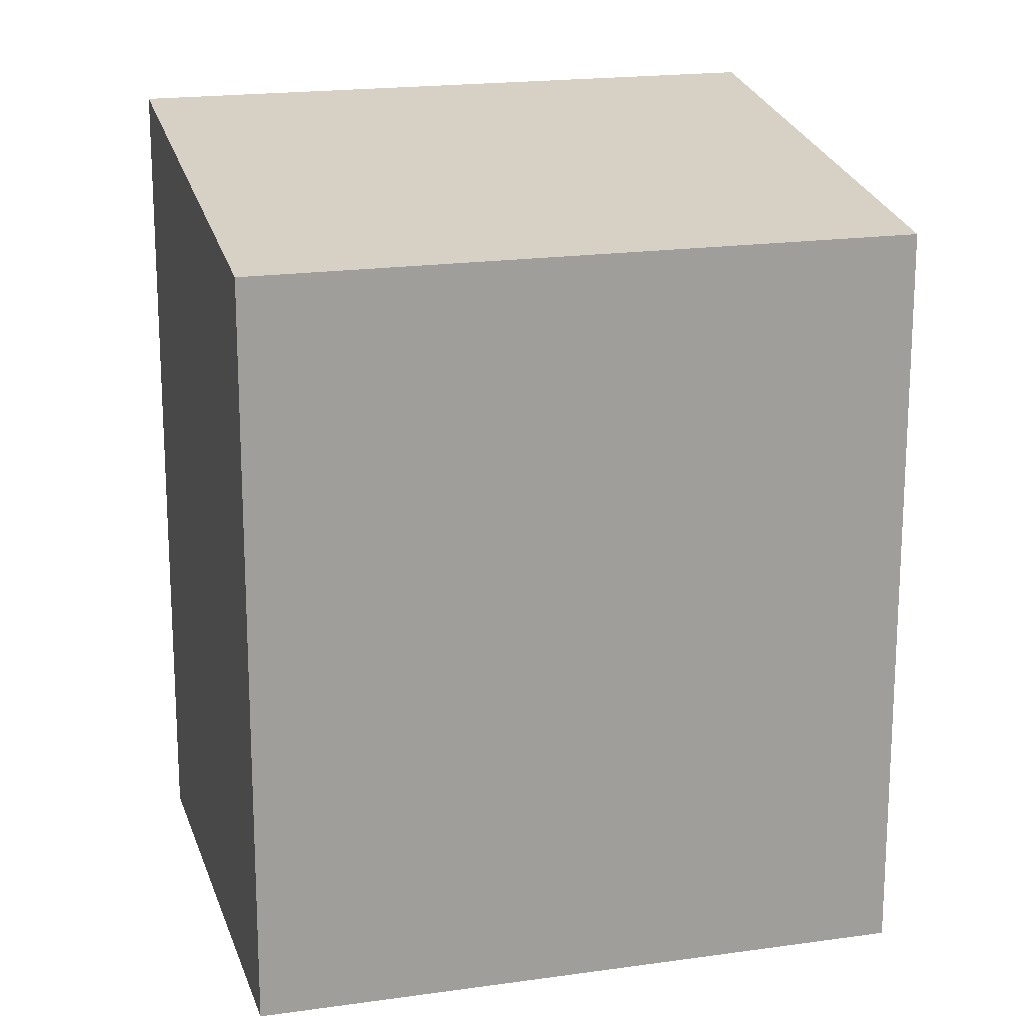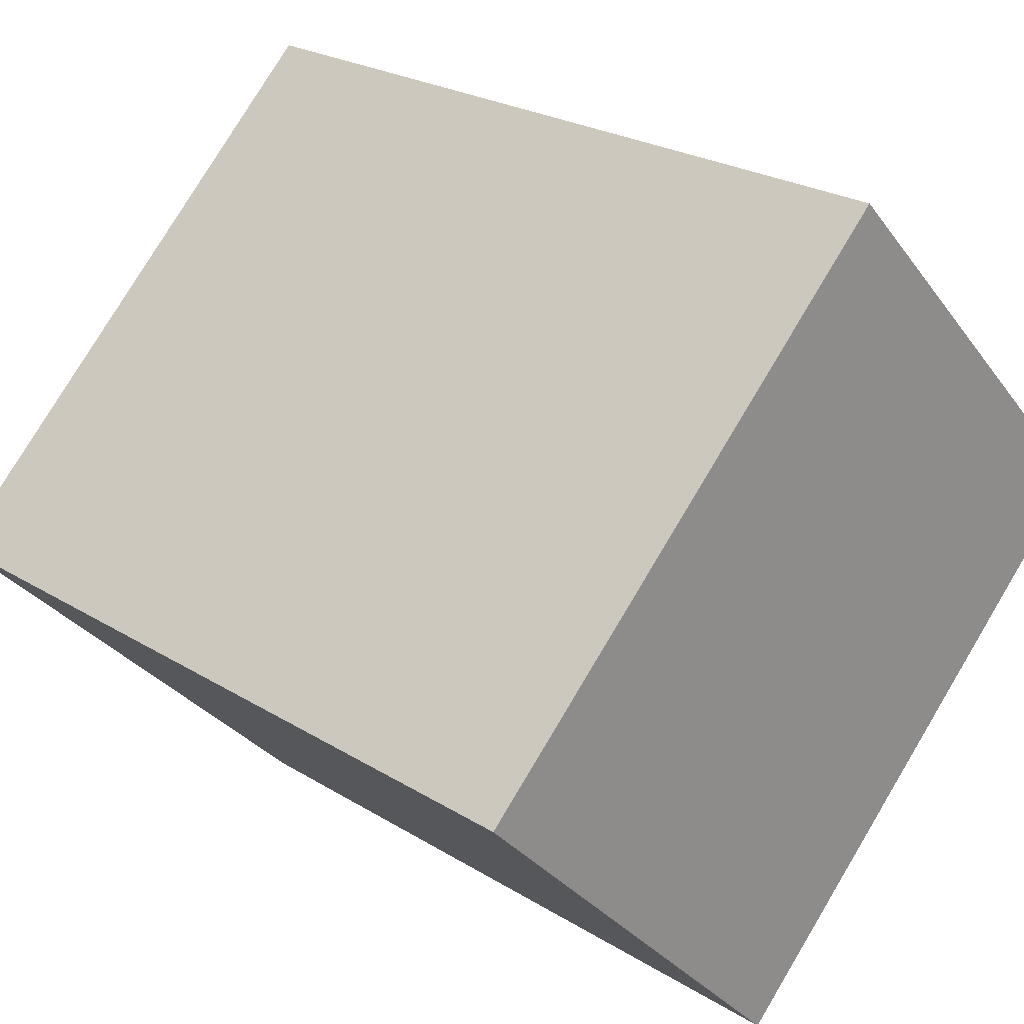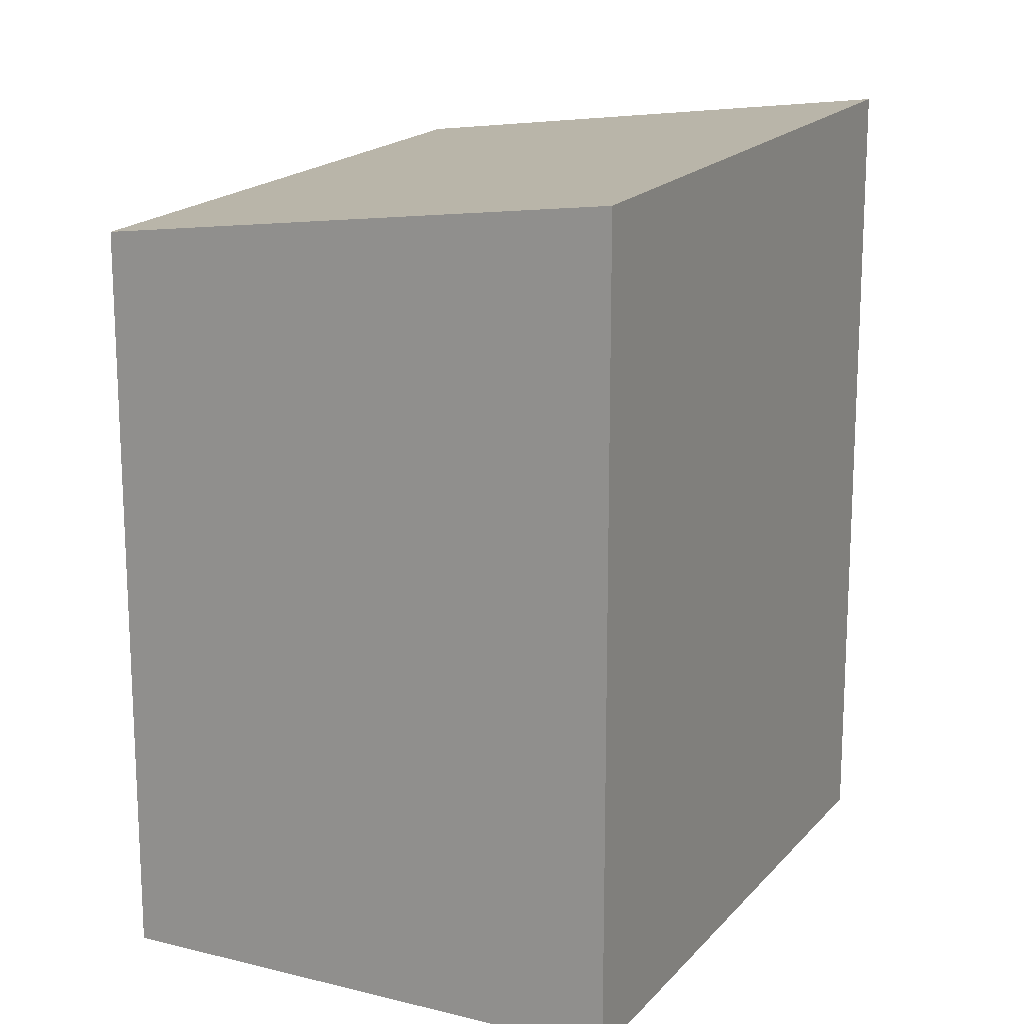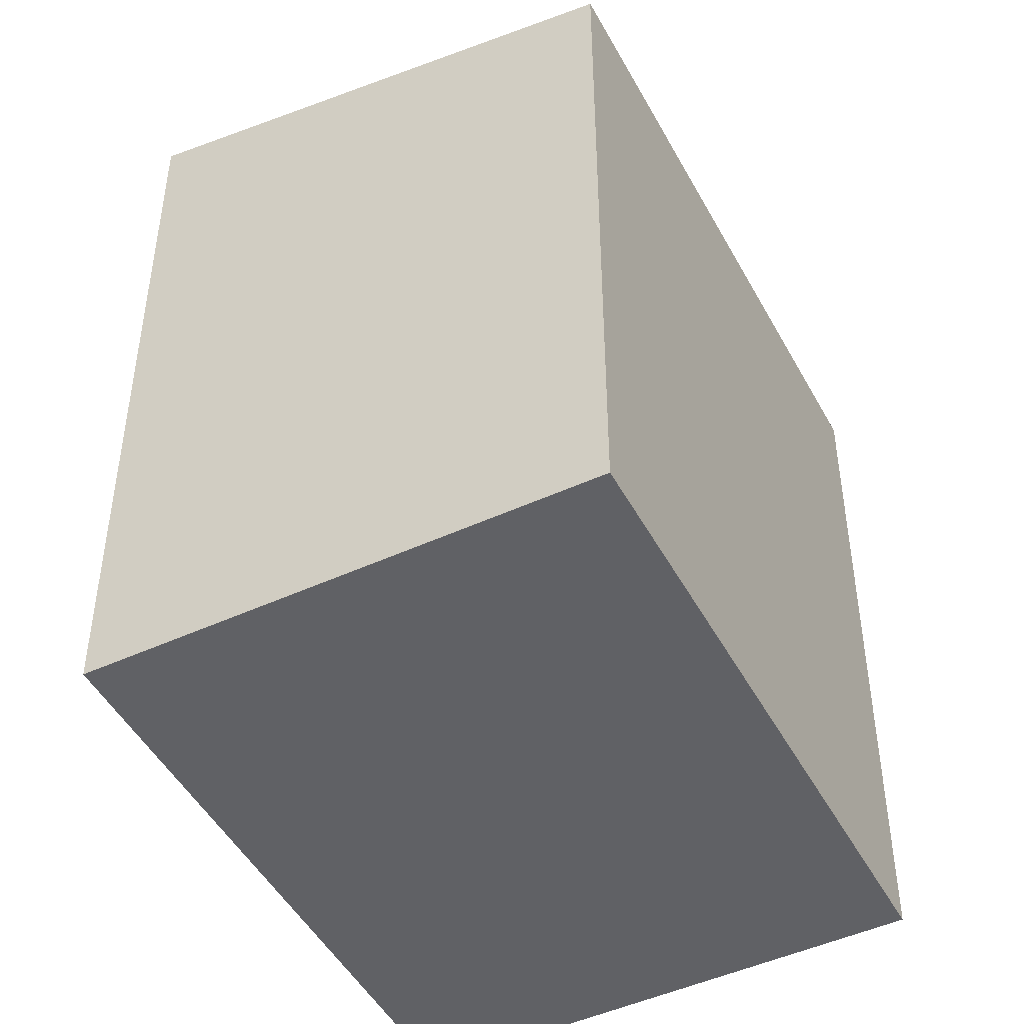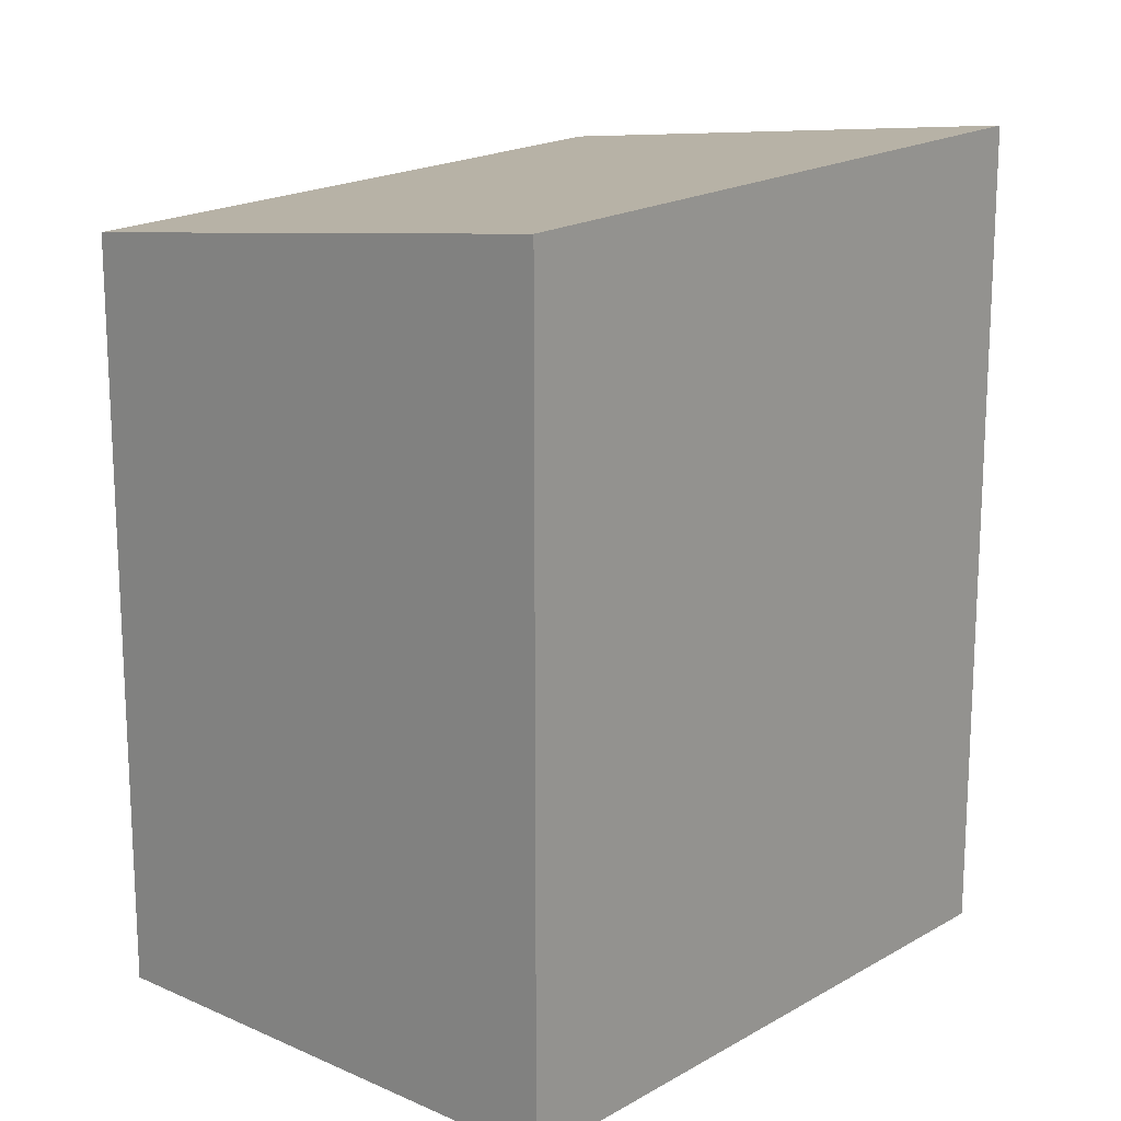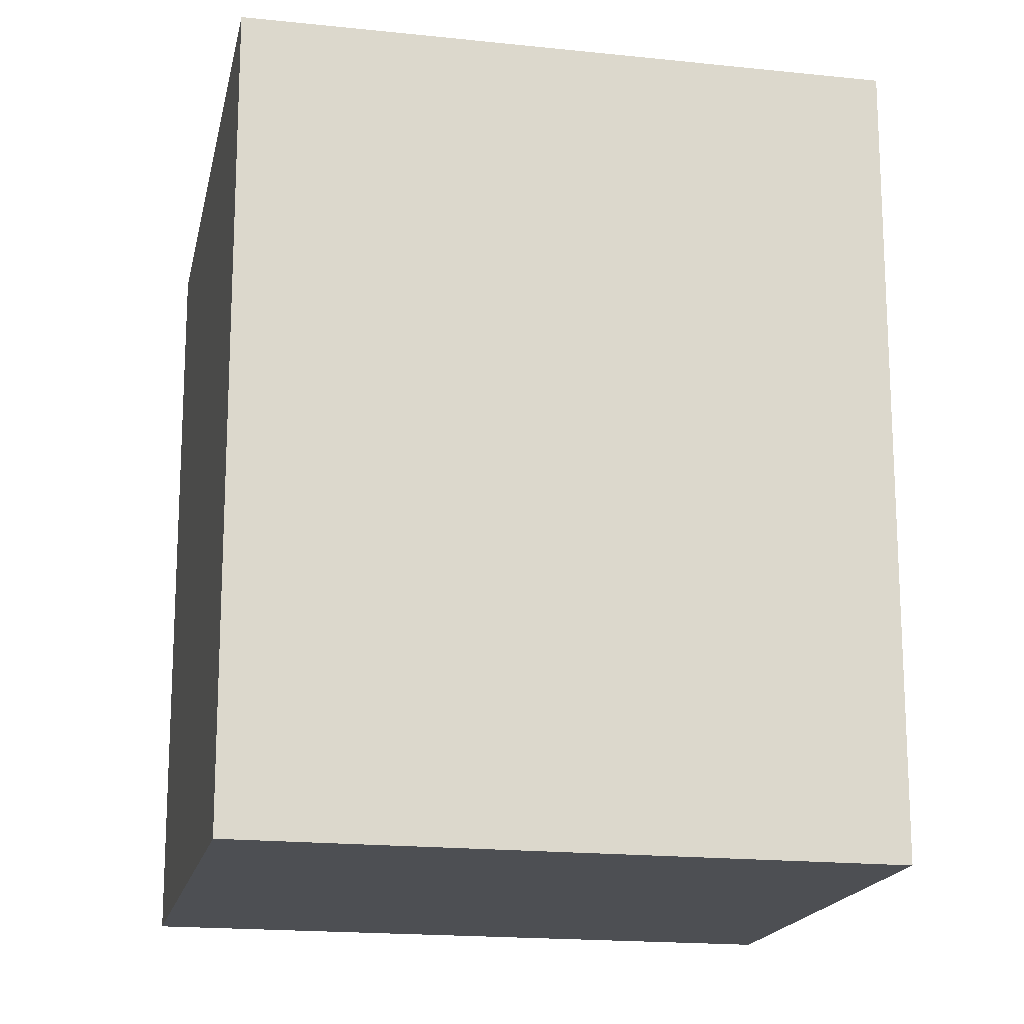
<metadata>
{"format":"obj","ext":"obj","renderer":"f3d","projection":"perspective","resolution":1024,"background":"white","views":[{"elev":18.8,"azim":120.4,"up":"+Y"},{"elev":23.9,"azim":-44.1,"up":"+Z"},{"elev":17.8,"azim":-107.5,"up":"+Y"},{"elev":-48.0,"azim":73.1,"up":"+Y"},{"elev":18.4,"azim":-92.8,"up":"+Y"},{"elev":-17.6,"azim":-56.3,"up":"+Y"}]}
</metadata>
<code>
v  12.87 22.34 12.56
v  0 0 0
v  12.87 -7.689e-16 12.56
v  0.0004756 22.34 -0.0007081
v  9.995 6.301e-16 -10.29
v  9.995 20.38 -10.29
v  22.87 20.38 2.266
v  22.87 -1.388e-16 2.267
g defaultobject
f 1 2 3
f 2 1 4
f 4 5 2
f 5 4 6
f 5 7 8
f 7 5 6
f 8 1 3
f 1 8 7
f 7 4 1
f 4 7 6
f 2 8 3
f 8 2 5

</code>
